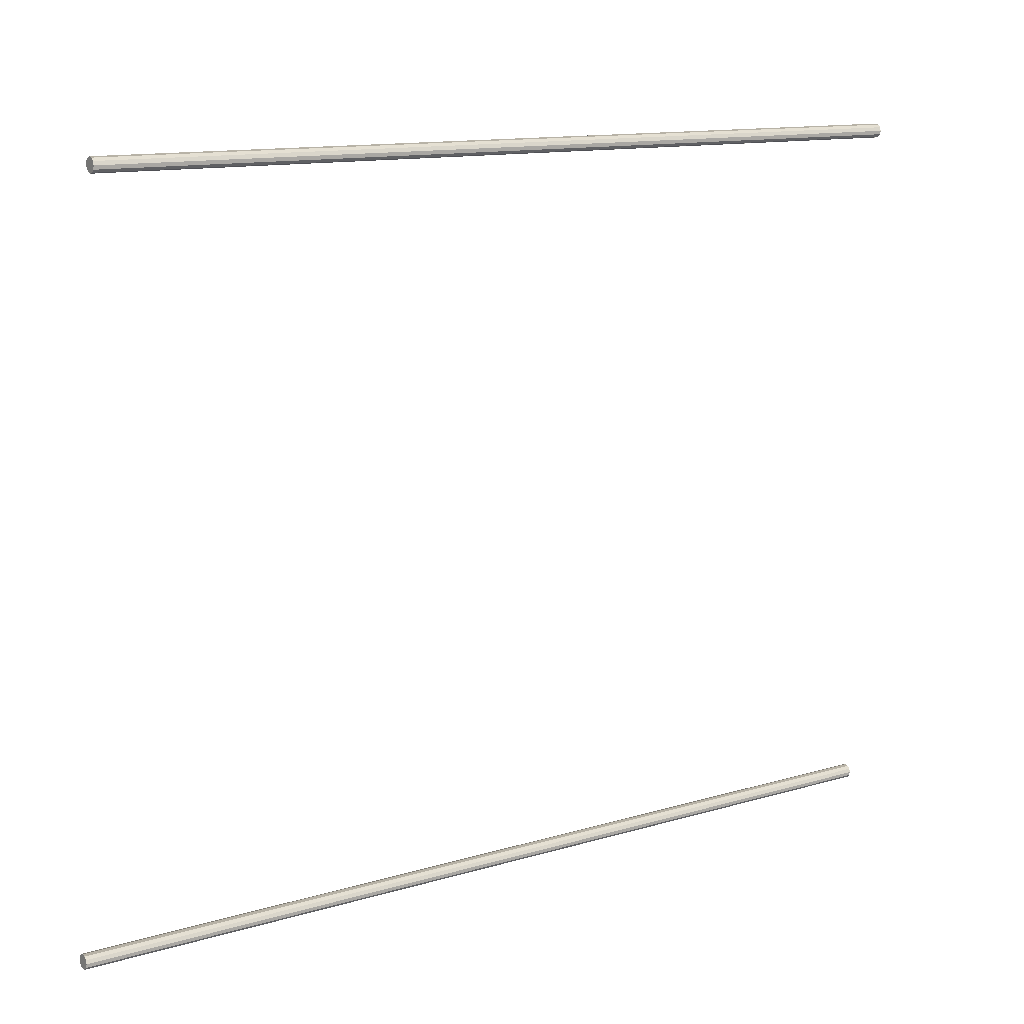
<metadata>
{"format":"obj","ext":"obj","renderer":"f3d","projection":"perspective","resolution":1024,"background":"white","views":[{"elev":12.4,"azim":54.9,"up":"+Z"}]}
</metadata>
<code>
v 2.384 -1.001 2.269
v 2.385 -1.001 2.273
v 2.385 0.08908 2.273
v 2.384 0.08908 2.269
v 2.385 -1.001 2.273
v 2.388 -1.001 2.276
v 2.388 0.08908 2.276
v 2.385 0.08908 2.273
v 2.388 -1.001 2.276
v 2.393 -1.001 2.277
v 2.393 0.08908 2.277
v 2.388 0.08908 2.276
v 2.393 -1.001 2.277
v 2.397 -1.001 2.276
v 2.397 0.08908 2.276
v 2.393 0.08908 2.277
v 2.397 -1.001 2.276
v 2.4 -1.001 2.273
v 2.4 0.08908 2.273
v 2.397 0.08908 2.276
v 2.4 -1.001 2.273
v 2.402 -1.001 2.269
v 2.402 0.08908 2.269
v 2.4 0.08908 2.273
v 2.402 -1.001 2.269
v 2.4 -1.001 2.264
v 2.4 0.08908 2.264
v 2.402 0.08908 2.269
v 2.4 -1.001 2.264
v 2.397 -1.001 2.261
v 2.397 0.08908 2.261
v 2.4 0.08908 2.264
v 2.397 -1.001 2.261
v 2.393 -1.001 2.26
v 2.393 0.08908 2.26
v 2.397 0.08908 2.261
v 2.393 -1.001 2.26
v 2.388 -1.001 2.261
v 2.388 0.08908 2.261
v 2.393 0.08908 2.26
v 2.388 -1.001 2.261
v 2.385 -1.001 2.264
v 2.385 0.08908 2.264
v 2.388 0.08908 2.261
v 2.385 -1.001 2.264
v 2.384 -1.001 2.269
v 2.384 0.08908 2.269
v 2.385 0.08908 2.264
v 2.384 0.08908 2.269
v 2.385 0.08908 2.273
v 2.388 0.08908 2.276
v 2.393 0.08908 2.277
v 2.397 0.08908 2.276
v 2.4 0.08908 2.273
v 2.402 0.08908 2.269
v 2.4 0.08908 2.264
v 2.397 0.08908 2.261
v 2.393 0.08908 2.26
v 2.388 0.08908 2.261
v 2.385 0.08908 2.264
v 2.385 -1.001 2.264
v 2.388 -1.001 2.261
v 2.393 -1.001 2.26
v 2.397 -1.001 2.261
v 2.4 -1.001 2.264
v 2.402 -1.001 2.269
v 2.4 -1.001 2.273
v 2.397 -1.001 2.276
v 2.393 -1.001 2.277
v 2.388 -1.001 2.276
v 2.385 -1.001 2.273
v 2.384 -1.001 2.269
v 2.384 -1.045 1.416
v 2.385 -1.045 1.421
v 2.385 0.0715 1.421
v 2.384 0.0715 1.416
v 2.385 -1.045 1.421
v 2.388 -1.045 1.424
v 2.388 0.0715 1.424
v 2.385 0.0715 1.421
v 2.388 -1.045 1.424
v 2.393 -1.045 1.425
v 2.393 0.0715 1.425
v 2.388 0.0715 1.424
v 2.393 -1.045 1.425
v 2.397 -1.045 1.424
v 2.397 0.0715 1.424
v 2.393 0.0715 1.425
v 2.397 -1.045 1.424
v 2.4 -1.045 1.421
v 2.4 0.0715 1.421
v 2.397 0.0715 1.424
v 2.4 -1.045 1.421
v 2.402 -1.045 1.416
v 2.402 0.0715 1.416
v 2.4 0.0715 1.421
v 2.402 -1.045 1.416
v 2.4 -1.045 1.412
v 2.4 0.0715 1.412
v 2.402 0.0715 1.416
v 2.4 -1.045 1.412
v 2.397 -1.045 1.409
v 2.397 0.0715 1.409
v 2.4 0.0715 1.412
v 2.397 -1.045 1.409
v 2.393 -1.045 1.407
v 2.393 0.0715 1.407
v 2.397 0.0715 1.409
v 2.393 -1.045 1.407
v 2.388 -1.045 1.409
v 2.388 0.0715 1.409
v 2.393 0.0715 1.407
v 2.388 -1.045 1.409
v 2.385 -1.045 1.412
v 2.385 0.0715 1.412
v 2.388 0.0715 1.409
v 2.385 -1.045 1.412
v 2.384 -1.045 1.416
v 2.384 0.0715 1.416
v 2.385 0.0715 1.412
v 2.384 0.0715 1.416
v 2.385 0.0715 1.421
v 2.388 0.0715 1.424
v 2.393 0.0715 1.425
v 2.397 0.0715 1.424
v 2.4 0.0715 1.421
v 2.402 0.0715 1.416
v 2.4 0.0715 1.412
v 2.397 0.0715 1.409
v 2.393 0.0715 1.407
v 2.388 0.0715 1.409
v 2.385 0.0715 1.412
v 2.385 -1.045 1.412
v 2.388 -1.045 1.409
v 2.393 -1.045 1.407
v 2.397 -1.045 1.409
v 2.4 -1.045 1.412
v 2.402 -1.045 1.416
v 2.4 -1.045 1.421
v 2.397 -1.045 1.424
v 2.393 -1.045 1.425
v 2.388 -1.045 1.424
v 2.385 -1.045 1.421
v 2.384 -1.045 1.416
f 1 2 3
f 1 3 4
f 5 6 7
f 5 7 8
f 9 10 11
f 9 11 12
f 13 14 15
f 13 15 16
f 17 18 19
f 17 19 20
f 21 22 23
f 21 23 24
f 25 26 27
f 25 27 28
f 29 30 31
f 29 31 32
f 33 34 35
f 33 35 36
f 37 38 39
f 37 39 40
f 41 42 43
f 41 43 44
f 45 46 47
f 45 47 48
f 49 50 51
f 49 51 52
f 49 52 53
f 49 53 54
f 49 54 55
f 49 55 56
f 49 56 57
f 49 57 58
f 49 58 59
f 49 59 60
f 61 62 63
f 61 63 64
f 61 64 65
f 61 65 66
f 61 66 67
f 61 67 68
f 61 68 69
f 61 69 70
f 61 70 71
f 61 71 72
f 73 74 75
f 73 75 76
f 77 78 79
f 77 79 80
f 81 82 83
f 81 83 84
f 85 86 87
f 85 87 88
f 89 90 91
f 89 91 92
f 93 94 95
f 93 95 96
f 97 98 99
f 97 99 100
f 101 102 103
f 101 103 104
f 105 106 107
f 105 107 108
f 109 110 111
f 109 111 112
f 113 114 115
f 113 115 116
f 117 118 119
f 117 119 120
f 121 122 123
f 121 123 124
f 121 124 125
f 121 125 126
f 121 126 127
f 121 127 128
f 121 128 129
f 121 129 130
f 121 130 131
f 121 131 132
f 133 134 135
f 133 135 136
f 133 136 137
f 133 137 138
f 133 138 139
f 133 139 140
f 133 140 141
f 133 141 142
f 133 142 143
f 133 143 144

</code>
